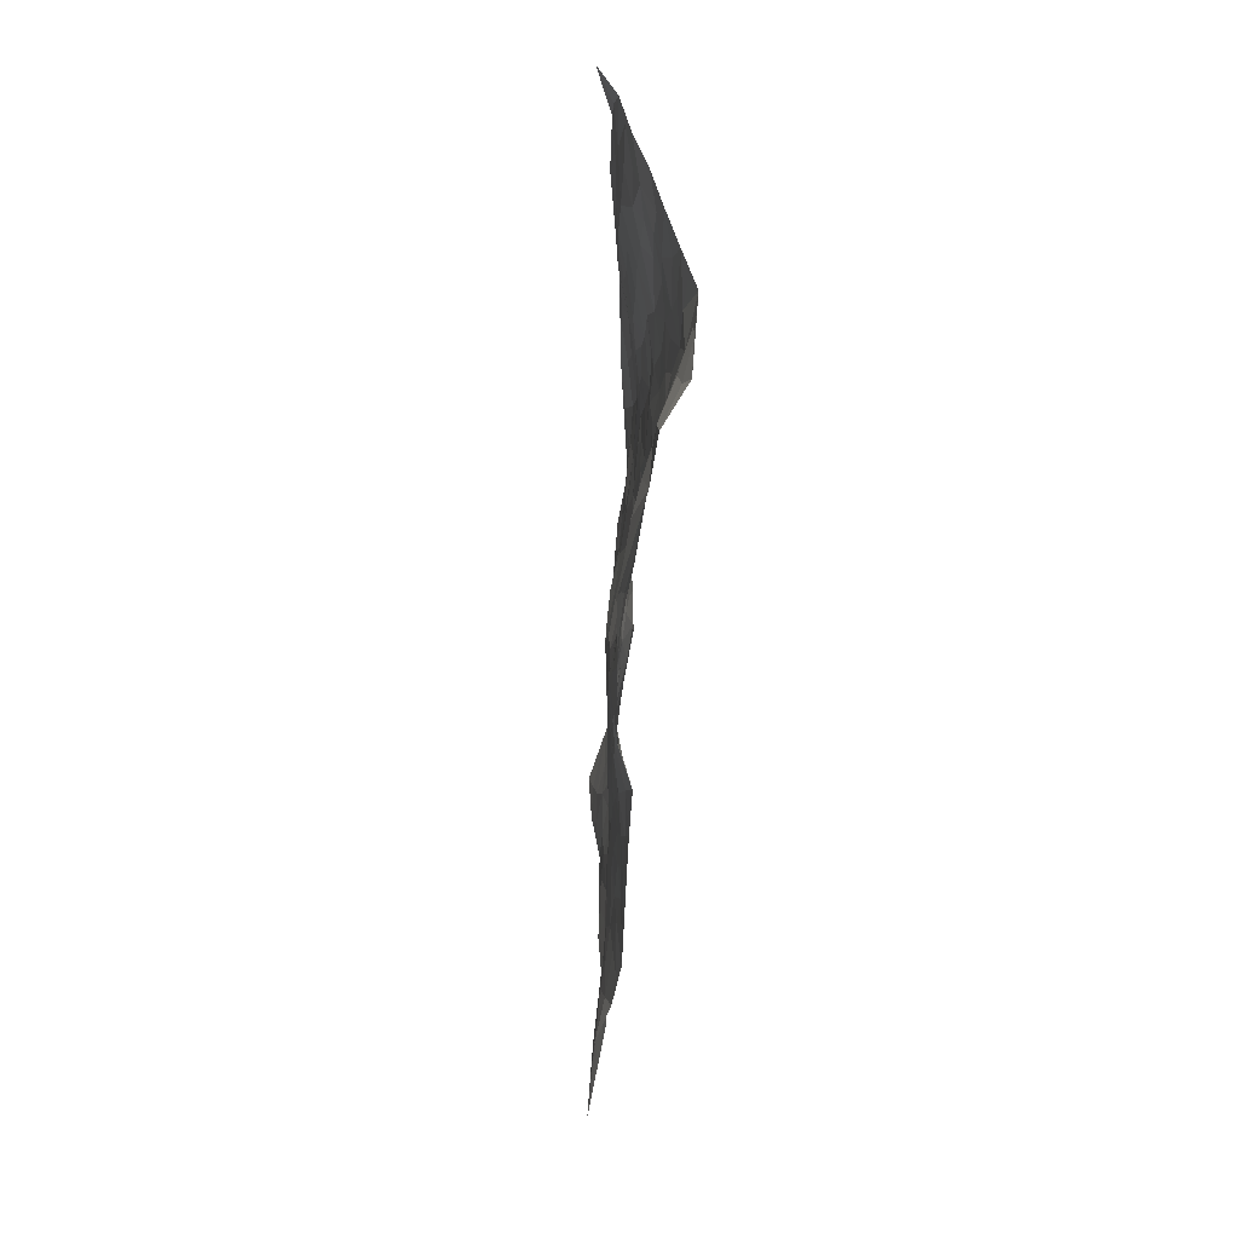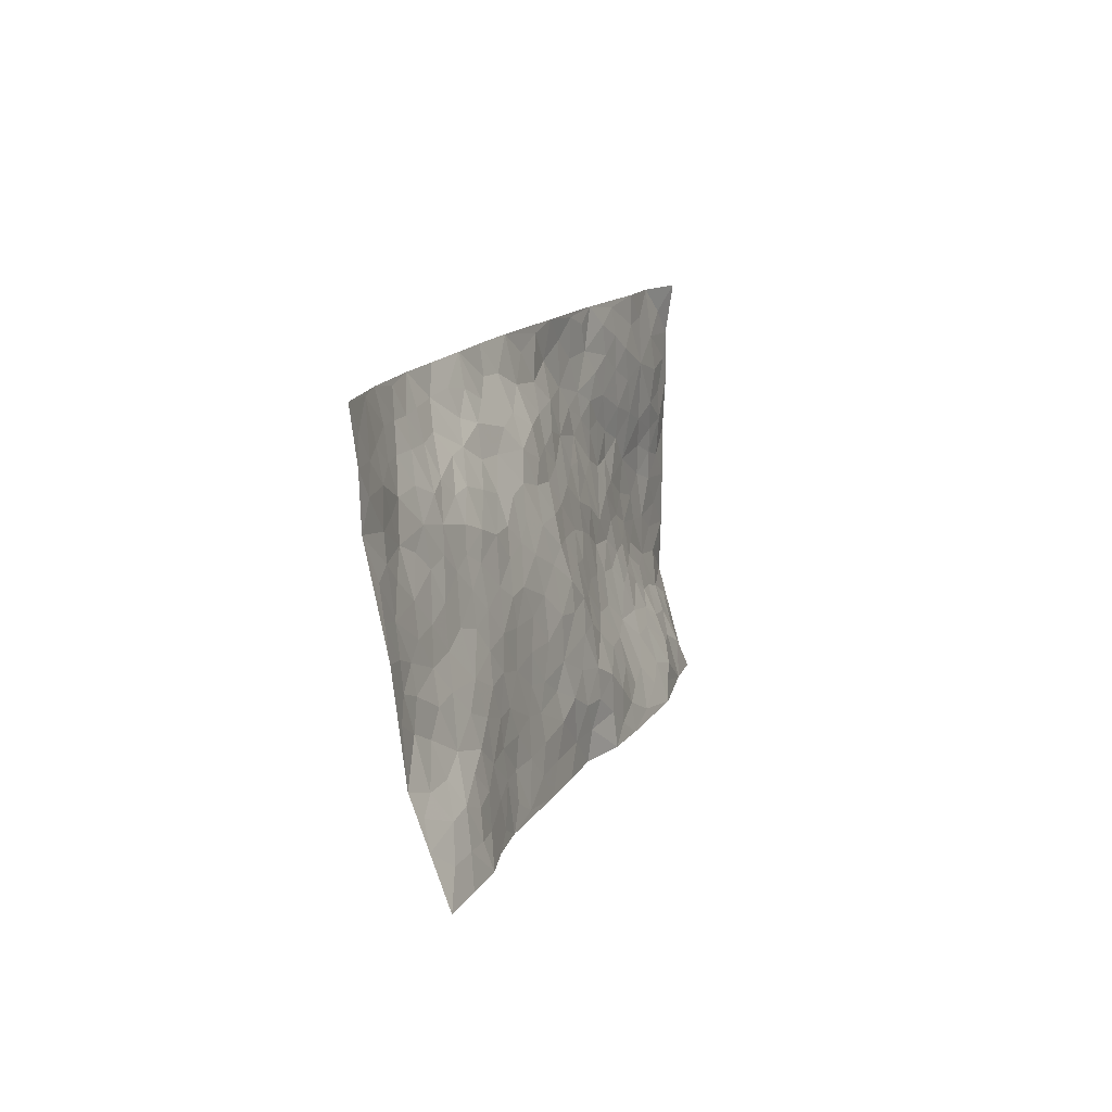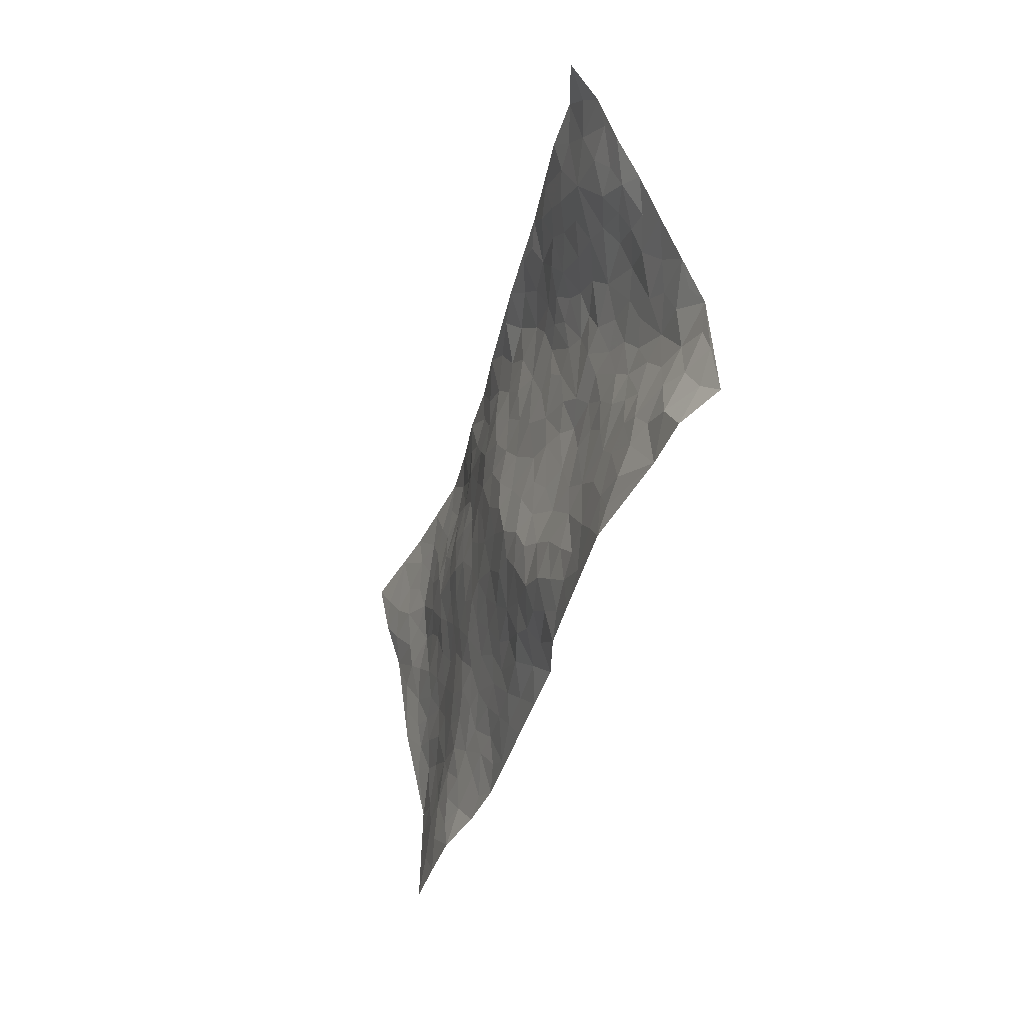
<metadata>
{"format":"obj","ext":"obj","renderer":"f3d","projection":"perspective","resolution":1024,"background":"white","views":[{"elev":-19.2,"azim":77.3,"up":"+Y"},{"elev":-16.9,"azim":-78.7,"up":"+Y"},{"elev":-11.8,"azim":61.2,"up":"+Y"}]}
</metadata>
<code>
v 2.654 0.4703 0.281
v 3.137 -0.3903 0.2208
v 0.9512 -0.4473 -0.07437
v 1.405 -1.326 0.02288
v 2.692 0.05438 0.1791
v 2.903 0.04557 0.2085
v 2.727 0.1109 0.204
v 1.811 0.02032 0.02798
v 2.78 0.2602 0.2392
v 2.773 0.1575 0.2224
v 2.447 0.3633 0.2064
v 2.72 0.3686 0.2501
v 2.567 0.0986 0.18
v 2.554 0.4211 0.2262
v 2.677 0.1615 0.2147
v 2.236 0.2512 0.1409
v 2.732 0.3045 0.2408
v 2.146 0.01534 0.0835
v 2.639 0.1044 0.1901
v 2.615 0.319 0.2282
v 2.641 0.3969 0.2427
v 2.53 0.3372 0.2138
v 2.452 0.2241 0.191
v 2.472 0.2942 0.201
v 2.667 0.2476 0.2291
v 2.729 0.2106 0.2258
v 2.561 0.2251 0.2105
v 2.51 0.1618 0.1859
v 2.796 0.001613 0.1883
v 2.842 0.1537 0.2202
v 2.918 -0.4989 0.2418
v 2.381 0.07904 0.1454
v 1.656 -0.2424 0.004755
v 3.024 -0.1716 0.1786
v 2.315 -0.1499 0.1136
v 2.851 -0.2683 0.1771
v 2.9 -0.3247 0.2062
v 2.527 -0.09093 0.1389
v 2.621 -0.2258 0.1499
v 2.698 -0.615 0.2473
v 2.974 -0.1279 0.1849
v 2.655 -0.1585 0.1476
v 2.502 -0.4545 0.1686
v 2.387 0.01724 0.1301
v 2.316 0.04121 0.1258
v 2.316 0.1124 0.1395
v 2.5 -0.3254 0.1445
v 2.393 -0.2975 0.1244
v 1.88 -0.4729 0.08388
v 2.206 -0.01358 0.09514
v 2.276 -0.4157 0.1335
v 2.432 -0.3541 0.1381
v 2.101 0.1154 0.09119
v 2.693 -0.3038 0.171
v 2.246 0.03871 0.1085
v 2.866 -0.1074 0.1776
v 2.001 -0.2654 0.08885
v 1.913 -0.3027 0.08045
v 1.755 -0.5172 0.05464
v 2.145 -0.417 0.1272
v 2.21 -0.3885 0.1269
v 2.016 -0.5755 0.1171
v 2.526 0.01748 0.1512
v 2.737 -0.1271 0.1583
v 3.027 -0.2379 0.1887
v 2.356 0.171 0.1573
v 2.134 0.1847 0.1135
v 2.727 -0.01008 0.1702
v 2.427 0.16 0.1687
v 2.35 0.2934 0.1744
v 2.023 0.1361 0.08806
v 2.384 0.232 0.1767
v 2.308 0.2312 0.1595
v 2.202 0.1925 0.1271
v 2.252 0.144 0.125
v 2.916 -0.1579 0.1794
v 3.073 -0.2846 0.2002
v 2.696 -0.07564 0.1582
v 2.278 -0.8502 0.124
v 2.833 -0.1907 0.1645
v 2.449 0.01142 0.1377
v 2.475 -0.1403 0.1356
v 2.063 -0.482 0.1299
v 2.072 -0.3785 0.1127
v 1.996 -0.3468 0.1047
v 1.979 -0.03151 0.05899
v 2.622 -0.2962 0.1621
v 2.877 -0.03847 0.1886
v 2.778 -0.2379 0.1657
v 2.342 -0.02643 0.1189
v 2.485 0.08362 0.1642
v 2.57 -0.3447 0.162
v 2.184 -0.3227 0.1138
v 2.241 -0.2371 0.1136
v 2.683 -0.2417 0.1559
v 1.874 -0.07614 0.04103
v 2.412 -0.2305 0.1299
v 2.246 -0.06858 0.09882
v 2.253 -0.3073 0.1192
v 2.143 -0.2279 0.104
v 2.964 -0.06274 0.1945
v 2.722 -0.191 0.1532
v 2.796 -0.1017 0.1701
v 2.178 0.09758 0.102
v 2.517 -0.1996 0.1394
v 2.599 -0.01089 0.1547
v 2.072 -0.2011 0.09063
v 2.055 -0.1258 0.0851
v 2.55 -0.2702 0.1475
v 2.05 -0.6702 0.1138
v 1.909 -0.1637 0.06989
v 1.998 -0.183 0.08079
v 1.935 -0.2325 0.08062
v 2.357 -0.09446 0.1164
v 2.067 -0.04565 0.07862
v 2.613 -0.09625 0.1451
v 2.477 -0.04874 0.1313
v 2.425 -0.08893 0.1235
v 2.323 -0.2939 0.1217
v 2.199 -0.1632 0.1015
v 2.339 -0.2207 0.1223
v 2.134 -0.1087 0.08836
v 2.077 -0.2962 0.1025
v 2.581 -0.1631 0.1417
v 1.981 -0.108 0.07039
v 2.041 0.04238 0.06761
v 2.28 -0.01592 0.1098
v 2.827 0.07515 0.2047
v 2.766 0.06155 0.1954
v 1.92 -0.3923 0.09197
v 1.737 -0.2872 0.03007
v 1.972 -0.4706 0.1061
v 2.013 -0.4147 0.1149
v 1.842 -0.4021 0.07105
v 1.348 -0.7962 -0.03699
v 1.814 -0.4642 0.06709
v 1.721 -0.3816 0.03491
v 1.928 -0.5528 0.09438
v 2.171 -0.9117 0.1067
v 2.354 -0.3848 0.1341
v 1.849 -0.9559 0.04985
v 1.847 -1.092 0.04757
v 2.356 -0.5612 0.1715
v 2.258 -0.7088 0.1584
v 2.254 -0.1318 0.1064
v 2.477 -0.2584 0.1356
v 1.9 0.01077 0.04512
v 1.958 0.07729 0.06581
v 1.707 -0.04016 -0.00509
v 2.195 -0.7395 0.1397
v 2.143 -0.5844 0.145
v 1.534 -0.3558 -0.02023
v 1.644 -0.3969 0.02058
v 1.536 -0.7257 0.001384
v 1.603 -0.7114 0.01893
v 1.48 -0.3202 -0.04793
v 1.458 -0.4307 -0.02425
v 1.611 -0.4947 0.027
v 2.081 -0.5512 0.1321
v 2.147 -0.5002 0.142
v 2.273 -0.5492 0.1562
v 2.202 -0.5453 0.1507
v 2.224 -0.6442 0.1593
v 2.219 -0.4696 0.1385
v 2.147 -0.6683 0.1372
v 2.063 -0.9727 0.08722
v 2.257 -0.7803 0.1383
v 2.435 -0.5916 0.1873
v 2.389 -0.655 0.1877
v 2.447 -0.5133 0.1719
v 2.485 -0.7372 0.2008
v 2.331 -0.4823 0.1469
v 2.413 -0.4431 0.1506
v 2.312 -0.6393 0.1773
v 2.378 -0.796 0.175
v 1.965 -0.7378 0.08748
v 1.964 -0.6472 0.09682
v 1.797 -0.6578 0.06202
v 1.82 -0.5626 0.07106
v 1.884 -0.6907 0.07555
v 1.784 -0.8364 0.05037
v 1.815 -0.7492 0.05854
v 1.9 -0.7594 0.07192
v 2.184 -0.8242 0.1161
v 2.121 -0.7387 0.1254
v 2.081 -0.801 0.1071
v 1.998 -0.8653 0.08345
v 1.897 -0.8297 0.06789
v 1.88 -0.6124 0.08018
v 2.99 -0.3183 0.2095
v 2.788 -0.3665 0.206
v 2.937 -0.2463 0.1821
v 3.027 -0.4398 0.2498
v 3.058 -0.3639 0.2181
v 2.95 -0.3945 0.2359
v 2.865 -0.4013 0.2229
v 2.77 -0.4986 0.2399
v 2.801 -0.4344 0.2276
v 2.762 -0.3055 0.1805
v 2.68 -0.4235 0.1998
v 2.72 -0.366 0.1917
v 2.674 -0.5205 0.2239
v 2.558 -0.5599 0.2036
v 2.731 -0.5546 0.2427
v 2.595 -0.4708 0.1949
v 2.629 -0.5844 0.2257
v 2.561 -0.6646 0.2166
v 2.613 -0.4017 0.1799
v 2.506 -0.6149 0.1987
v 2.465 -0.6706 0.1959
v 2.037 -0.7419 0.1006
v 1.961 -0.8066 0.08001
v 2.081 -0.8874 0.09401
v 1.844 -0.8809 0.05626
v 1.926 -0.9142 0.06713
v 1.935 -1.025 0.06437
v 1.995 -0.9406 0.07861
v 1.866 -1.024 0.05247
v 1.702 -0.5945 0.0454
v 1.767 -0.5991 0.05958
v 1.665 -0.7419 0.03375
v 1.739 -0.77 0.04592
v 1.725 -0.6901 0.04933
v 1.592 -0.3171 -0.01137
v 1.541 -0.5039 0.007366
v 1.648 -0.6584 0.03271
v 1.682 -0.4852 0.04167
v 2.34 -0.7213 0.174
v 2.413 -0.7308 0.1845
v 1.595 -0.2517 -0.01944
v 1.287 -0.2883 -0.0834
v 1.785 -0.3668 0.05453
v 1.747 -0.4461 0.0507
v 1.413 -0.4773 -0.02614
v 1.625 -1.208 0.05519
v 1.068 -0.6681 -0.07589
v 1.756 -0.929 0.04269
v 1.408 -0.7526 -0.02486
v 1.728 -0.8697 0.04341
v 1.184 -0.8881 -0.04802
v 1.36 -0.5594 -0.0336
v 1.579 -0.6346 0.01561
v 1.275 -0.6264 -0.05942
v 1.51 -0.6138 -0.0008767
v 1.391 -0.2203 -0.08303
v 1.844 -0.241 0.06346
v 1.41 -0.2929 -0.06558
v 1.836 -0.3215 0.06627
v 1.568 -0.4132 0.00362
v 1.168 -0.6313 -0.06144
v 1.462 -0.6932 -0.01286
v 1.348 -0.3316 -0.0695
v 1.611 -0.5684 0.02506
v 1.449 -0.5977 -0.01273
v 1.668 -0.3213 0.0117
v 1.517 -0.4477 -0.007927
v 1.618 -0.1762 -0.01575
v 1.497 -0.1608 -0.05789
v 1.6 -0.09987 -0.02599
v 1.689 -0.1764 0.00474
v 1.828 -0.1592 0.04356
v 1.769 -0.2136 0.03698
v 1.345 -0.4046 -0.05687
v 1.327 -0.7241 -0.04128
v 1.259 -0.5334 -0.05967
v 1.282 -0.3648 -0.07643
v 1.403 -0.6388 -0.02817
v 1.34 -0.6224 -0.04392
v 1.186 -0.6908 -0.05908
v 1.422 -0.8364 -0.02495
v 1.274 -0.441 -0.06849
v 1.212 -0.4781 -0.06802
v 1.245 -0.7057 -0.05457
v 1.146 -0.7383 -0.06242
v 1.238 -0.7902 -0.054
v 1.444 -0.5338 -0.01486
v 1.141 -0.4662 -0.07261
v 1.554 -0.1968 -0.03588
v 1.491 -0.241 -0.05856
v 1.786 -0.08104 0.01856
v 1.722 -0.1116 0.001231
v 1.301 -1.108 -0.04056
v 1.208 -0.4011 -0.07724
v 1.337 -0.4842 -0.04625
v 1.165 -0.8133 -0.05552
v 1.252 -0.862 -0.04736
v 1.219 -0.5876 -0.06162
v 1.416 -0.3678 -0.04965
v 1.171 -0.3337 -0.08775
v 1.551 -0.5665 0.008639
v 1.015 -0.4843 -0.07146
v 1.009 -0.5579 -0.06892
v 1.158 -0.5406 -0.06183
v 1.08 -0.5189 -0.06696
v 1.089 -0.3847 -0.08177
v 1.075 -0.5938 -0.06519
v 1.485 -0.7877 -0.009707
v 1.497 -0.868 -0.00351
v 1.591 -0.8193 0.02065
v 1.408 -0.9844 -0.02371
v 1.613 -0.9607 0.02918
v 1.262 -0.9879 -0.04396
v 1.436 -0.9124 -0.01564
v 1.338 -0.9133 -0.03582
v 1.511 -0.986 0.004666
v 1.316 -0.8521 -0.04231
v 1.274 -0.9238 -0.04501
v 1.336 -0.9875 -0.03885
v 1.569 -0.8955 0.01693
v 1.649 -0.8872 0.03325
v 1.675 -0.8167 0.0381
v 1.452 -1.138 0.01279
v 1.586 -1.087 0.0352
v 1.457 -1.053 -0.002954
v 1.383 -1.094 -0.01751
v 1.513 -1.096 0.02344
v 1.355 -1.216 -0.008393
v 1.571 -1.018 0.02587
v 1.348 -1.151 -0.02004
v 1.587 -1.154 0.04138
v 1.514 -1.267 0.04058
v 1.737 -1.151 0.04433
v 1.513 -1.187 0.03414
v 1.437 -1.23 0.01977
v 1.661 -1.119 0.04112
v 1.74 -1.04 0.04198
v 1.789 -0.9903 0.04555
v 1.778 -1.097 0.04448
v 1.691 -0.9757 0.03702
v 1.649 -1.042 0.03771
f 29 6 128
f 12 21 20
f 26 10 9
f 55 45 46
f 27 19 15
f 26 9 17
f 101 6 88
f 12 1 21
f 7 15 19
f 125 86 96
f 84 123 85
f 129 29 128
f 25 27 15
f 12 20 17
f 73 75 66
f 22 14 11
f 26 17 25
f 9 12 17
f 25 15 26
f 5 129 7
f 52 146 48
f 55 18 50
f 7 19 5
f 20 27 25
f 124 82 105
f 41 76 34
f 20 14 22
f 14 20 21
f 14 21 1
f 24 22 11
f 24 27 22
f 72 66 69
f 69 32 91
f 70 24 11
f 24 23 27
f 17 20 25
f 27 20 22
f 10 15 7
f 10 26 15
f 23 28 27
f 27 13 19
f 28 23 69
f 13 27 28
f 119 121 94
f 10 7 129
f 6 30 128
f 9 10 30
f 36 192 80
f 80 102 89
f 118 81 44
f 64 103 78
f 115 126 86
f 45 32 46
f 91 63 13
f 129 68 29
f 95 87 54
f 95 54 199
f 202 40 204
f 82 97 105
f 29 88 6
f 18 55 104
f 148 126 71
f 38 82 124
f 50 18 122
f 117 82 38
f 5 19 106
f 82 117 118
f 80 64 102
f 127 45 55
f 194 77 190
f 98 35 114
f 39 124 105
f 127 50 98
f 106 19 13
f 66 75 46
f 39 95 42
f 63 117 38
f 95 89 102
f 101 56 76
f 51 140 99
f 18 53 126
f 62 83 132
f 45 127 90
f 112 113 57
f 103 29 68
f 130 85 58
f 109 39 105
f 35 94 121
f 113 246 58
f 151 165 163
f 120 100 94
f 114 127 98
f 192 190 65
f 95 39 87
f 36 191 37
f 67 104 74
f 56 101 88
f 13 63 106
f 192 34 76
f 268 241 243
f 108 115 125
f 93 84 60
f 133 84 85
f 156 288 157
f 101 76 41
f 80 103 64
f 105 97 146
f 99 61 51
f 92 109 47
f 125 96 111
f 158 227 153
f 75 104 55
f 69 66 32
f 81 91 32
f 106 78 68
f 42 64 78
f 77 34 65
f 24 70 72
f 75 73 16
f 16 71 67
f 2 34 77
f 13 28 91
f 103 56 88
f 56 80 76
f 72 69 23
f 11 16 70
f 16 73 70
f 16 67 74
f 115 18 126
f 24 72 23
f 73 72 70
f 16 74 75
f 72 73 66
f 32 45 44
f 84 83 60
f 66 46 32
f 78 106 116
f 117 63 81
f 67 53 104
f 103 68 78
f 69 91 28
f 36 80 89
f 106 38 116
f 106 68 5
f 81 118 117
f 62 132 138
f 32 44 81
f 53 67 71
f 57 58 85
f 123 100 107
f 93 60 61
f 33 230 224
f 8 96 147
f 132 133 130
f 140 48 119
f 93 100 123
f 122 98 50
f 164 60 160
f 53 71 126
f 125 112 108
f 193 194 195
f 75 55 46
f 63 91 81
f 56 103 80
f 196 198 31
f 18 104 53
f 121 48 97
f 38 106 63
f 118 97 82
f 97 35 121
f 51 172 140
f 130 134 49
f 87 39 109
f 288 252 263
f 97 114 35
f 47 43 92
f 57 113 58
f 248 130 58
f 34 101 41
f 114 90 127
f 116 124 42
f 145 94 35
f 118 114 97
f 167 79 175
f 98 145 35
f 85 123 57
f 43 47 52
f 199 36 89
f 42 78 116
f 159 83 62
f 88 29 103
f 74 104 75
f 118 44 90
f 173 140 172
f 42 95 102
f 190 192 37
f 65 190 77
f 89 95 199
f 125 111 112
f 92 87 109
f 18 115 122
f 177 180 176
f 112 57 107
f 109 105 146
f 93 94 100
f 285 286 275
f 96 86 147
f 137 232 131
f 57 123 107
f 87 92 208
f 49 134 136
f 132 130 49
f 161 164 162
f 50 127 55
f 122 108 107
f 122 107 100
f 48 140 52
f 118 90 114
f 99 119 94
f 123 84 93
f 36 37 192
f 48 121 119
f 120 122 100
f 39 42 124
f 38 124 116
f 248 58 246
f 44 45 90
f 98 122 120
f 146 52 47
f 94 93 99
f 168 209 170
f 212 183 188
f 202 197 200
f 42 102 64
f 107 108 112
f 99 93 61
f 8 280 96
f 112 111 113
f 125 115 86
f 115 108 122
f 128 30 10
f 5 68 129
f 10 129 128
f 132 49 138
f 83 84 133
f 130 133 85
f 83 133 132
f 248 134 130
f 156 152 224
f 151 110 165
f 212 186 211
f 153 224 249
f 254 251 244
f 246 261 262
f 225 158 249
f 49 136 179
f 185 184 150
f 214 188 181
f 181 188 182
f 161 163 174
f 143 170 172
f 110 211 185
f 184 79 167
f 174 228 169
f 62 110 159
f 163 150 144
f 210 169 229
f 170 143 168
f 176 211 110
f 98 120 145
f 94 145 120
f 48 146 97
f 109 146 47
f 148 86 126
f 147 86 148
f 71 8 148
f 8 147 148
f 244 276 254
f 232 136 134
f 174 143 161
f 60 83 160
f 163 162 151
f 159 160 83
f 261 281 262
f 259 281 149
f 219 220 59
f 246 113 111
f 33 255 131
f 157 256 152
f 137 255 153
f 230 278 279
f 262 260 33
f 154 155 242
f 131 255 137
f 248 131 232
f 281 280 149
f 259 258 278
f 220 179 59
f 159 151 160
f 162 160 151
f 164 61 60
f 228 174 144
f 144 174 163
f 159 110 151
f 161 172 164
f 186 184 185
f 161 162 163
f 61 164 51
f 160 162 164
f 187 217 213
f 150 163 165
f 205 202 200
f 79 184 139
f 170 43 173
f 174 169 143
f 161 143 172
f 167 144 150
f 176 180 183
f 172 170 173
f 223 226 221
f 185 150 165
f 99 140 119
f 207 206 203
f 172 51 164
f 43 52 173
f 173 52 140
f 167 175 228
f 228 229 169
f 210 168 169
f 177 110 62
f 189 138 179
f 62 138 177
f 136 232 233
f 181 182 222
f 150 184 167
f 178 180 189
f 49 179 138
f 177 138 189
f 180 178 182
f 178 179 220
f 307 308 304
f 222 223 221
f 215 187 188
f 176 183 212
f 187 213 186
f 214 215 188
f 185 211 186
f 237 181 239
f 182 188 183
f 110 185 165
f 216 215 141
f 211 176 212
f 182 183 180
f 176 110 177
f 213 184 186
f 178 189 179
f 177 189 180
f 195 190 37
f 197 198 200
f 195 194 190
f 34 192 65
f 80 192 76
f 37 196 195
f 194 2 77
f 193 2 194
f 196 37 191
f 31 193 195
f 198 196 191
f 31 195 196
f 199 201 191
f 197 204 31
f 198 191 201
f 31 198 197
f 201 199 54
f 36 199 191
f 54 208 201
f 208 43 205
f 208 54 87
f 198 201 200
f 206 205 203
f 43 170 203
f 210 207 209
f 40 202 206
f 31 204 40
f 197 202 204
f 208 205 200
f 43 203 205
f 205 206 202
f 203 209 207
f 171 40 207
f 40 206 207
f 208 200 201
f 43 208 92
f 170 209 203
f 168 143 169
f 207 210 171
f 168 210 209
f 188 187 212
f 212 187 186
f 166 139 213
f 184 213 139
f 237 214 181
f 215 214 141
f 216 141 218
f 213 217 166
f 142 166 216
f 217 216 166
f 187 215 217
f 216 217 215
f 237 141 214
f 142 216 218
f 223 222 182
f 179 136 59
f 223 220 219
f 267 238 251
f 237 327 141
f 223 182 178
f 158 290 253
f 220 223 178
f 59 233 227
f 233 59 136
f 248 246 131
f 153 249 158
f 251 254 267
f 223 219 226
f 111 261 246
f 297 251 238
f 276 256 157
f 167 228 144
f 229 228 175
f 175 171 229
f 229 171 210
f 260 257 33
f 265 271 272
f 266 289 283
f 269 243 250
f 249 224 152
f 266 283 271
f 227 233 137
f 253 227 158
f 325 313 320
f 135 264 275
f 310 329 239
f 270 298 297
f 249 256 225
f 275 273 269
f 311 222 221
f 155 154 299
f 234 276 157
f 310 311 299
f 222 239 181
f 221 226 155
f 266 263 252
f 242 290 244
f 264 273 275
f 273 264 243
f 242 244 154
f 276 290 225
f 288 234 157
f 240 282 302
f 275 286 306
f 225 290 158
f 234 263 284
f 241 254 276
f 233 232 137
f 137 153 227
f 264 135 238
f 244 251 154
f 260 259 257
f 227 253 219
f 33 224 255
f 154 297 299
f 240 302 307
f 297 154 251
f 264 268 243
f 253 226 219
f 271 284 263
f 277 294 293
f 290 242 253
f 241 234 284
f 59 227 219
f 242 155 226
f 252 245 231
f 157 152 156
f 257 230 33
f 152 256 249
f 278 230 257
f 262 33 131
f 224 153 255
f 259 278 257
f 134 248 232
f 230 279 224
f 96 261 111
f 261 96 280
f 280 281 261
f 246 262 131
f 252 247 245
f 268 267 241
f 283 277 272
f 288 247 252
f 275 274 285
f 295 291 294
f 267 268 264
f 263 234 288
f 309 310 299
f 290 276 244
f 283 272 271
f 267 254 241
f 265 243 241
f 236 240 285
f 297 238 270
f 303 305 298
f 241 276 234
f 221 155 299
f 272 277 293
f 250 243 287
f 286 285 240
f 284 271 265
f 271 263 266
f 295 3 291
f 225 256 276
f 241 284 265
f 289 266 231
f 3 292 291
f 321 235 323
f 293 294 296
f 279 278 258
f 245 279 258
f 279 156 224
f 260 281 259
f 280 8 149
f 262 281 260
f 231 266 252
f 267 264 238
f 306 304 270
f 283 289 295
f 243 269 273
f 236 269 250
f 294 292 296
f 274 236 285
f 269 274 275
f 250 287 293
f 245 289 231
f 236 274 269
f 156 279 247
f 242 226 253
f 247 279 245
f 243 265 287
f 288 156 247
f 265 272 293
f 296 292 236
f 293 287 265
f 295 294 277
f 277 283 295
f 236 250 296
f 289 3 295
f 292 294 291
f 293 296 250
f 300 304 308
f 325 320 235
f 329 330 326
f 270 304 303
f 270 303 298
f 309 305 301
f 135 306 270
f 299 297 298
f 298 309 299
f 238 135 270
f 300 314 305
f 303 300 305
f 304 306 307
f 300 303 304
f 282 319 315
f 322 325 235
f 275 306 135
f 307 306 286
f 240 307 286
f 308 307 302
f 302 282 308
f 308 282 315
f 305 309 298
f 310 309 301
f 310 301 329
f 310 239 311
f 222 311 239
f 299 311 221
f 319 312 315
f 312 323 316
f 301 305 318
f 305 314 316
f 300 308 315
f 316 314 312
f 312 314 315
f 315 314 300
f 323 312 324
f 316 313 318
f 282 4 317
f 330 313 325
f 4 321 324
f 235 320 323
f 282 317 319
f 312 319 317
f 326 325 322
f 316 320 313
f 316 318 305
f 142 218 327
f 327 218 141
f 316 323 320
f 324 312 317
f 4 324 317
f 321 323 324
f 318 313 330
f 328 326 322
f 326 327 329
f 329 327 237
f 326 328 327
f 322 142 328
f 327 328 142
f 329 237 239
f 301 318 330
f 326 330 325
f 330 329 301

</code>
